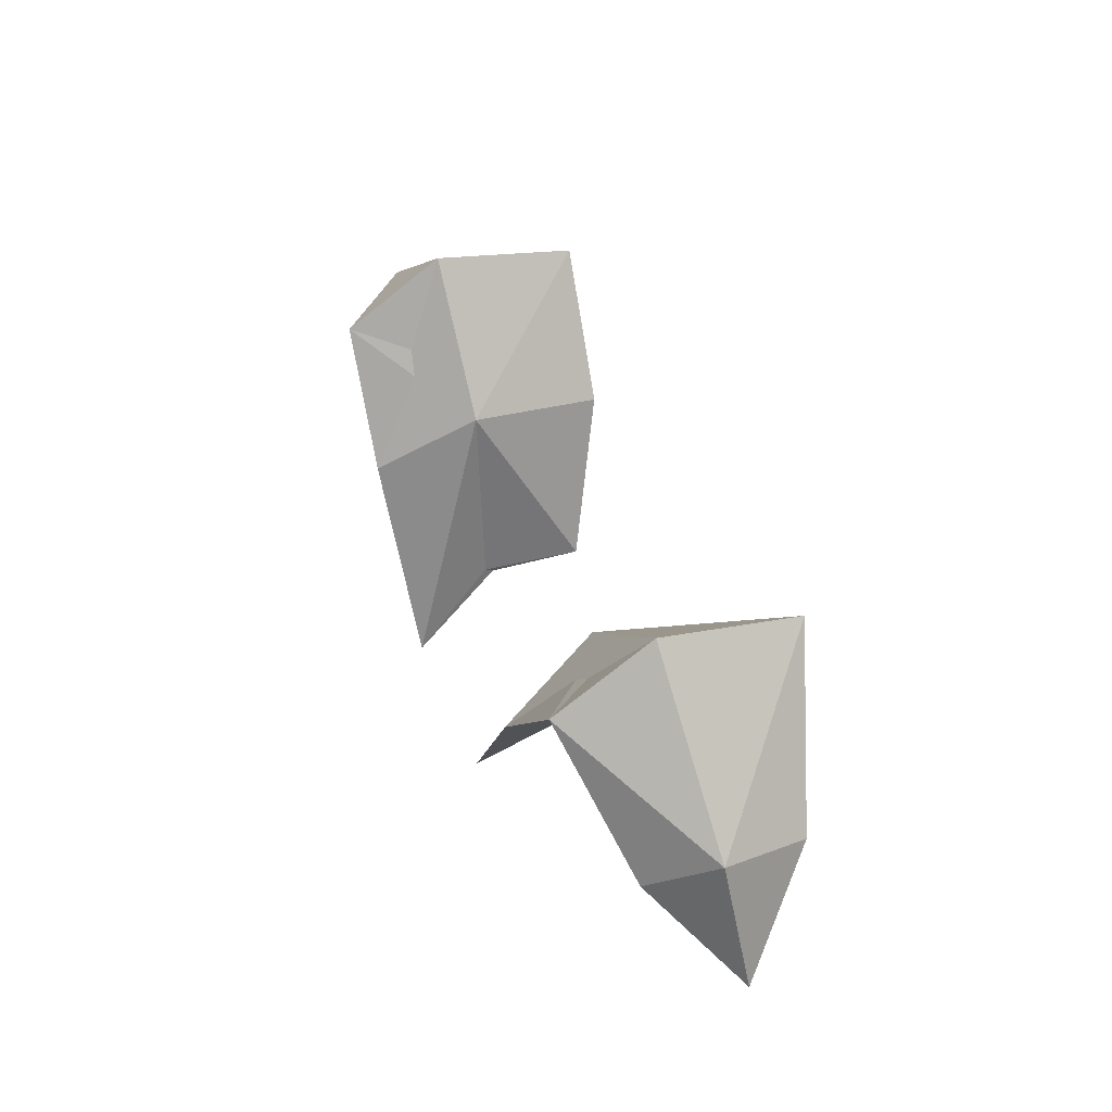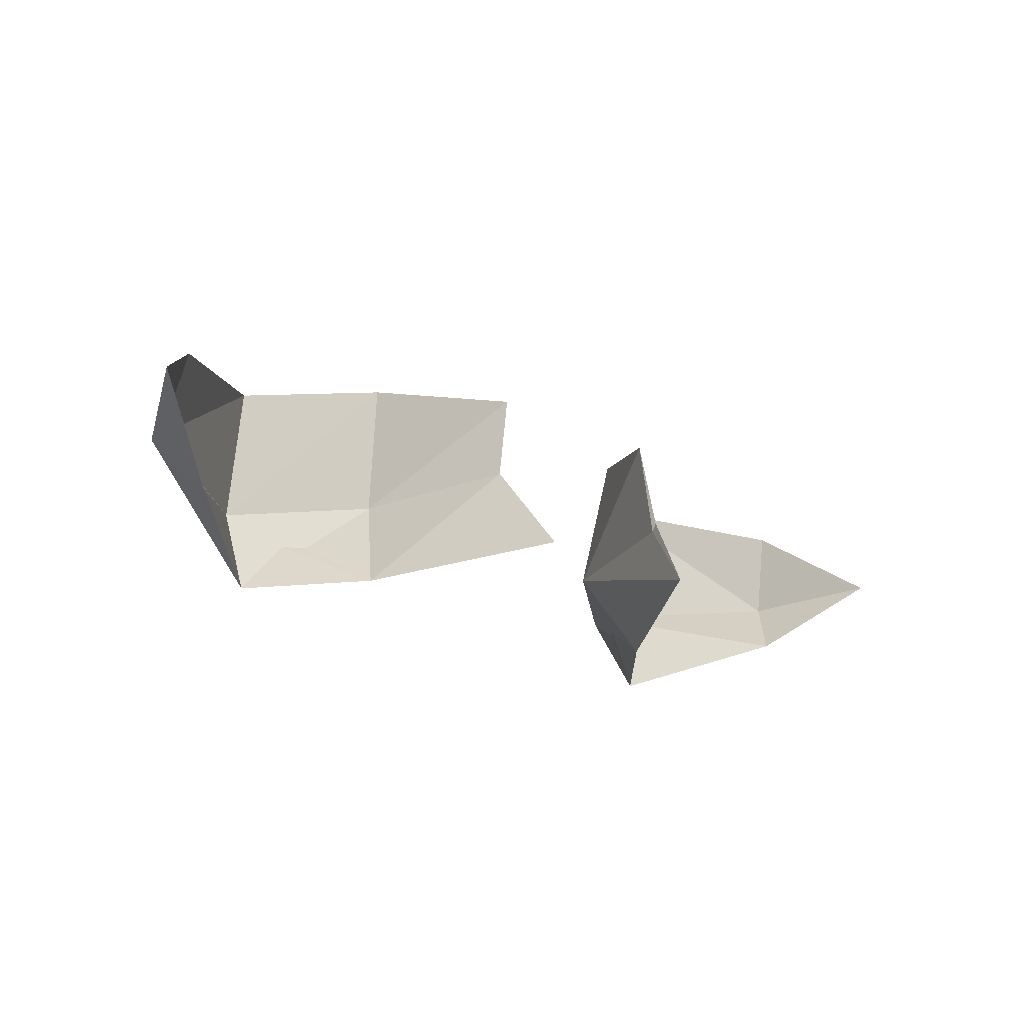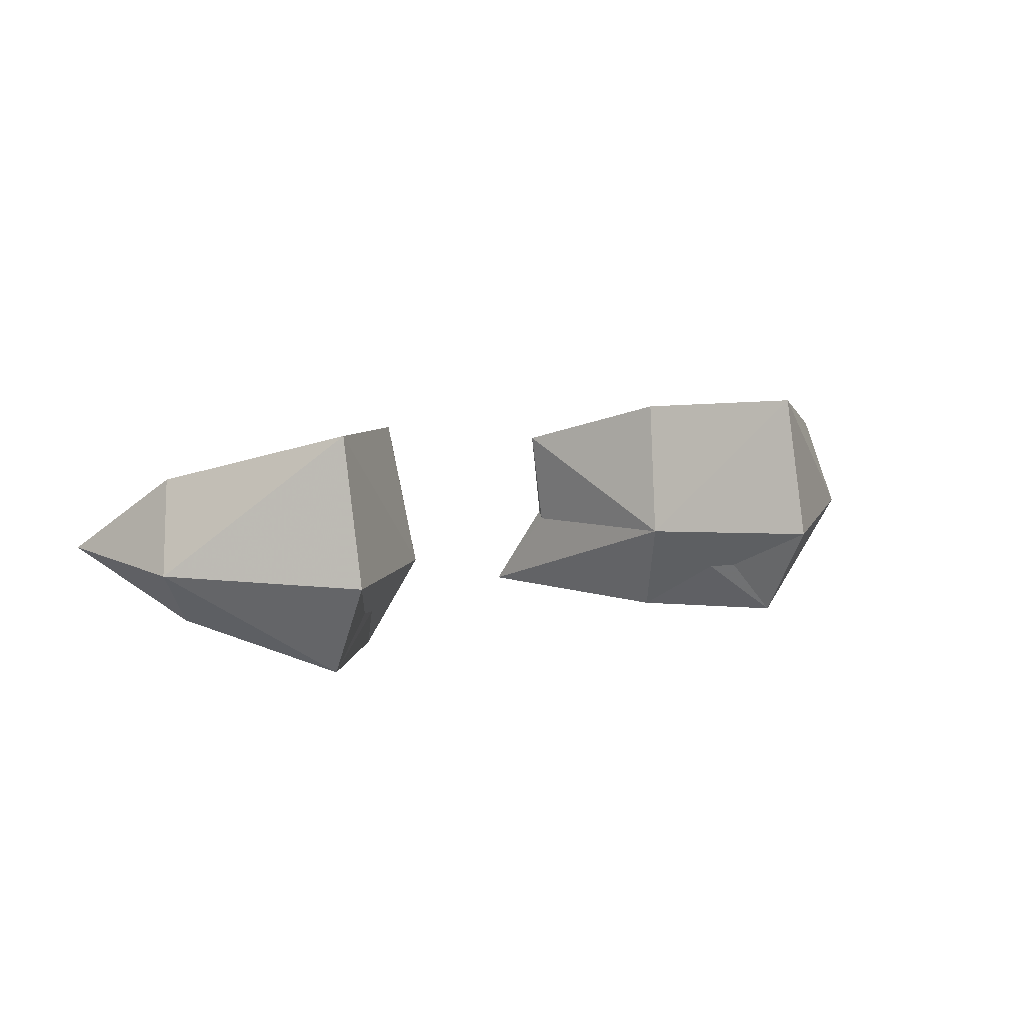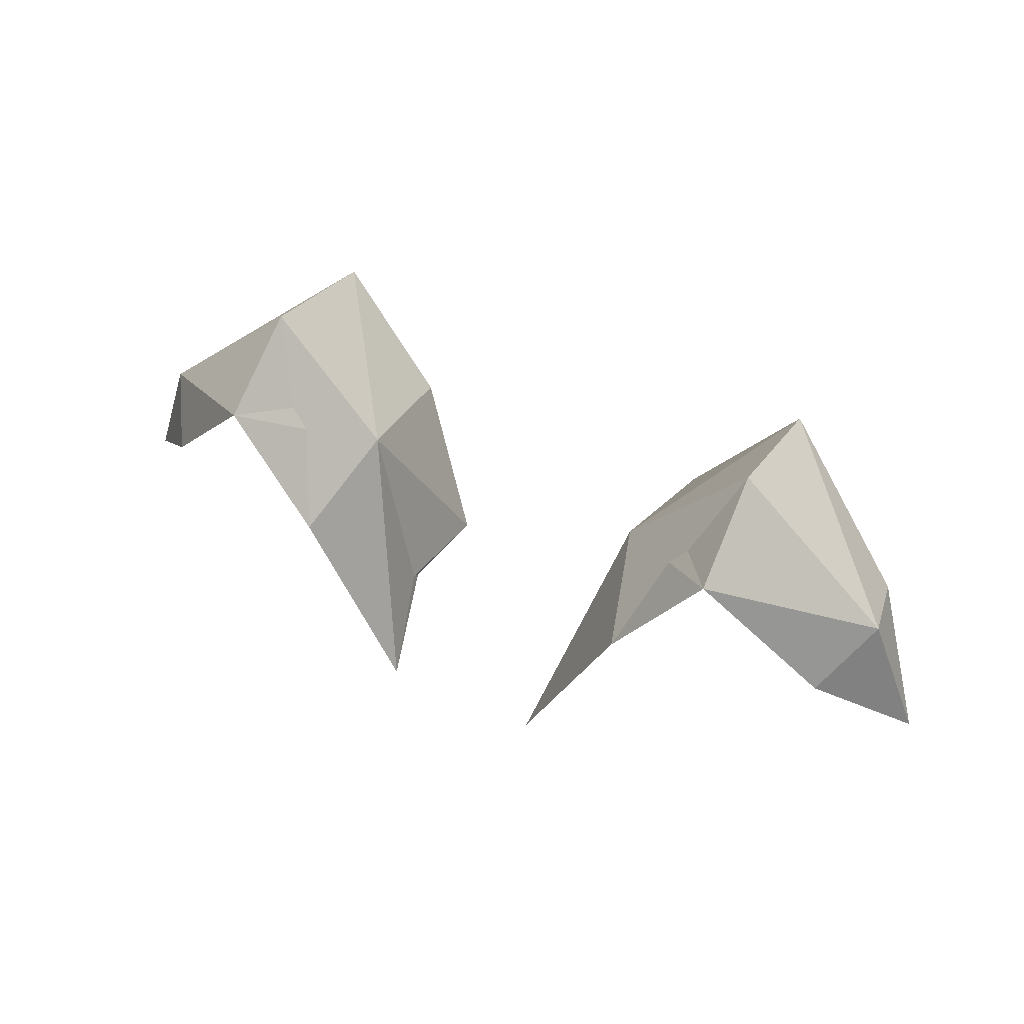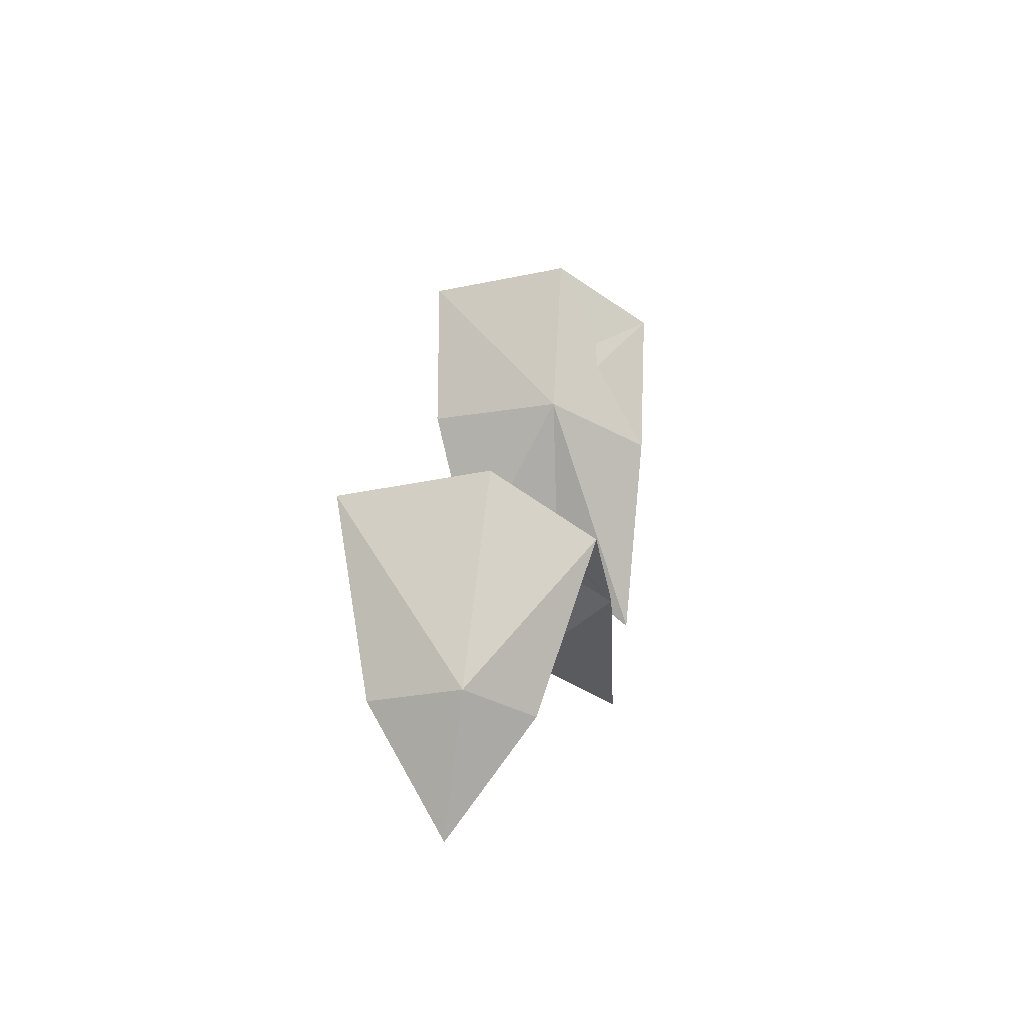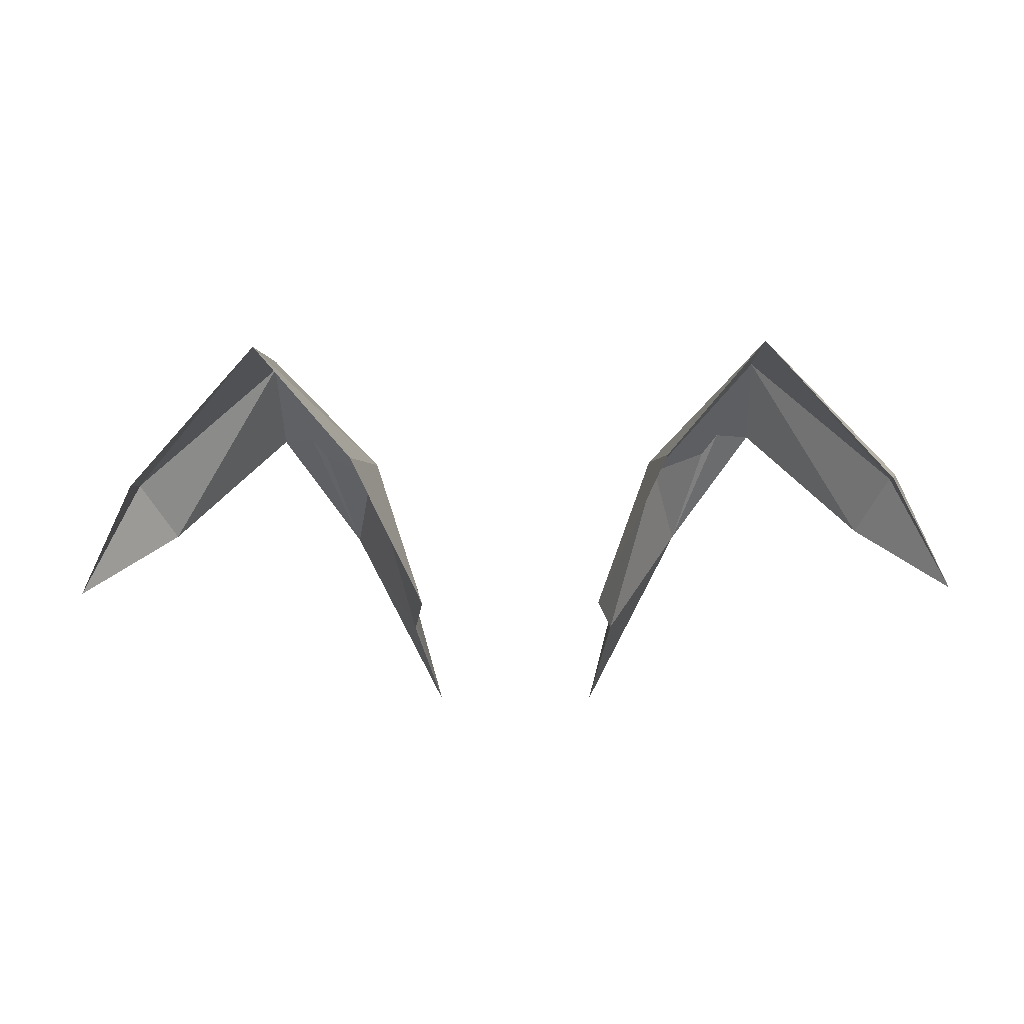
<metadata>
{"format":"obj","ext":"obj","renderer":"f3d","projection":"perspective","resolution":1024,"background":"white","views":[{"elev":48.7,"azim":-112.5,"up":"+Y"},{"elev":-24.5,"azim":-36.4,"up":"+Z"},{"elev":11.2,"azim":151.0,"up":"+Z"},{"elev":44.1,"azim":-152.1,"up":"+Y"},{"elev":27.8,"azim":98.3,"up":"+Y"},{"elev":-15.6,"azim":1.9,"up":"+Y"}]}
</metadata>
<code>
g flyingBird_blue_wing_01_mesh_mesh
v -3.876 4.519 -1.472
v -3.712 4.218 -0.6308
v -4.326 3.315 -1.381
v -3.528 4.074 -2.032
v -2.482 5.225 -2.399
v -2.476 5.472 -0.146
v -2.471 5.81 -1.486
v -1.666 4.142 -2.476
v -1.395 4.692 -1.551
v -1.52 4.376 -0.2772
v -0.7633 2.414 -2.444
v -0.846 3.044 -0.7443
v -0.9773 3.035 -1.663
v 3.876 4.519 -1.472
v 4.326 3.315 -1.381
v 3.712 4.218 -0.6308
v 3.528 4.074 -2.032
v 2.482 5.225 -2.399
v 2.476 5.472 -0.146
v 2.471 5.81 -1.486
v 1.666 4.142 -2.476
v 1.395 4.692 -1.551
v 1.52 4.376 -0.2772
v 0.7633 2.414 -2.444
v 0.846 3.044 -0.7443
v 0.9773 3.035 -1.663
v -0.9773 2.984 -1.588
v -0.7633 2.414 -2.444
v -1.666 4.142 -2.476
v -0.9773 3.035 -1.663
v -0.846 3.044 -0.7443
v -1.449 4.582 -1.496
v -2.482 5.225 -2.399
v -1.52 4.376 -0.2772
v -2.465 5.704 -1.432
v -3.528 4.074 -2.032
v -2.476 5.472 -0.146
v -3.812 4.453 -1.422
v -4.326 3.315 -1.381
v -3.712 4.218 -0.6308
v 0.9773 2.984 -1.588
v 1.666 4.142 -2.476
v 0.7633 2.414 -2.444
v 0.9773 3.035 -1.663
v 0.846 3.044 -0.7443
v 1.449 4.582 -1.496
v 2.482 5.225 -2.399
v 1.52 4.376 -0.2772
v 2.465 5.704 -1.432
v 3.528 4.074 -2.032
v 2.476 5.472 -0.146
v 3.812 4.453 -1.422
v 4.326 3.315 -1.381
v 3.712 4.218 -0.6308
g flyingBird_blue_wing_01_mesh_mesh_0
f 3 2 1
f 3 1 4
f 4 1 5
f 2 6 1
f 1 7 5
f 6 7 1
f 5 7 8
f 9 7 6
f 7 9 8
f 10 9 6
f 8 9 11
f 10 12 9
f 9 13 11
f 12 13 9
f 16 15 14
f 14 15 17
f 14 17 18
f 19 16 14
f 20 14 18
f 20 19 14
f 20 18 21
f 20 22 19
f 22 20 21
f 22 23 19
f 22 21 24
f 25 23 22
f 26 22 24
f 26 25 22
f 29 28 27
f 27 28 30
f 27 30 31
f 32 29 27
f 32 27 31
f 33 29 32
f 34 32 31
f 35 33 32
f 35 32 34
f 36 33 35
f 37 35 34
f 38 36 35
f 38 35 37
f 36 38 39
f 40 38 37
f 39 38 40
f 43 42 41
f 43 41 44
f 44 41 45
f 42 46 41
f 41 46 45
f 42 47 46
f 46 48 45
f 47 49 46
f 46 49 48
f 47 50 49
f 49 51 48
f 50 52 49
f 49 52 51
f 52 50 53
f 52 54 51
f 52 53 54

</code>
